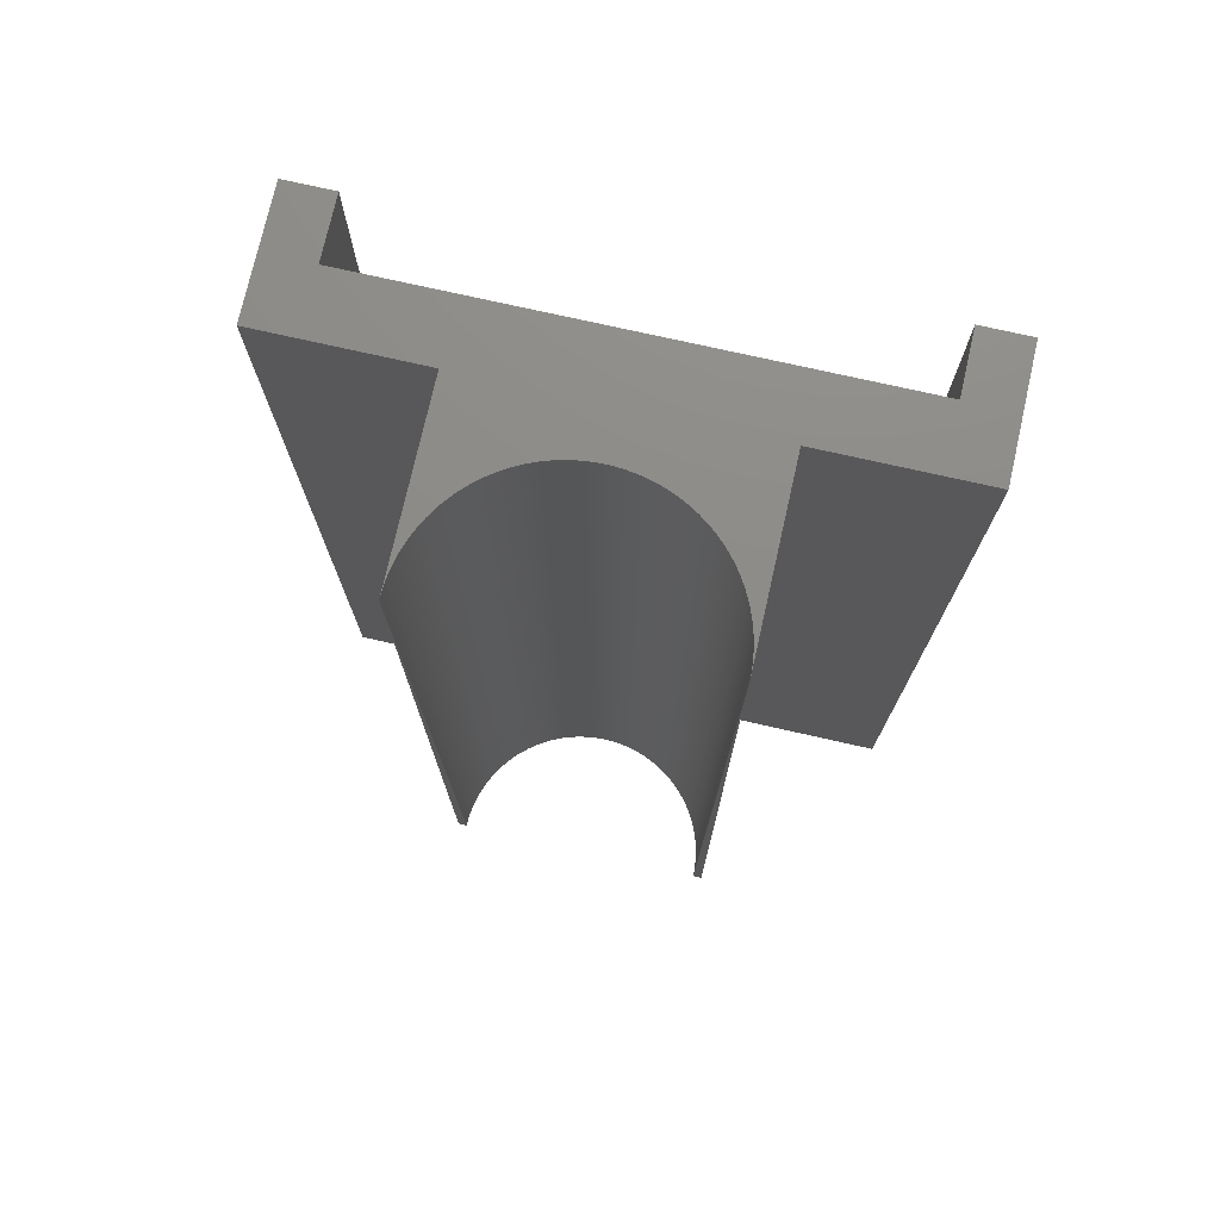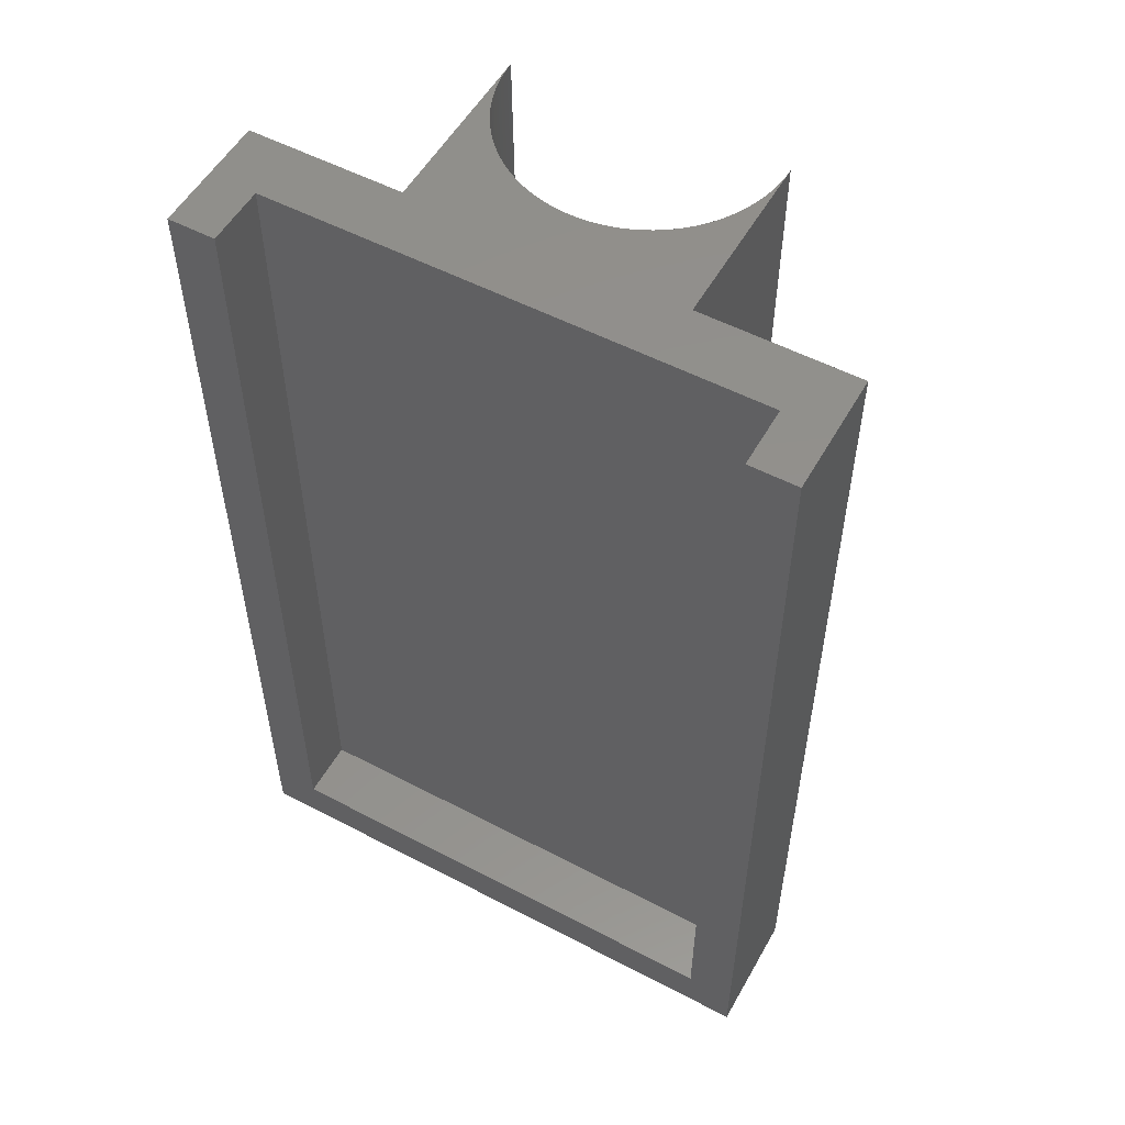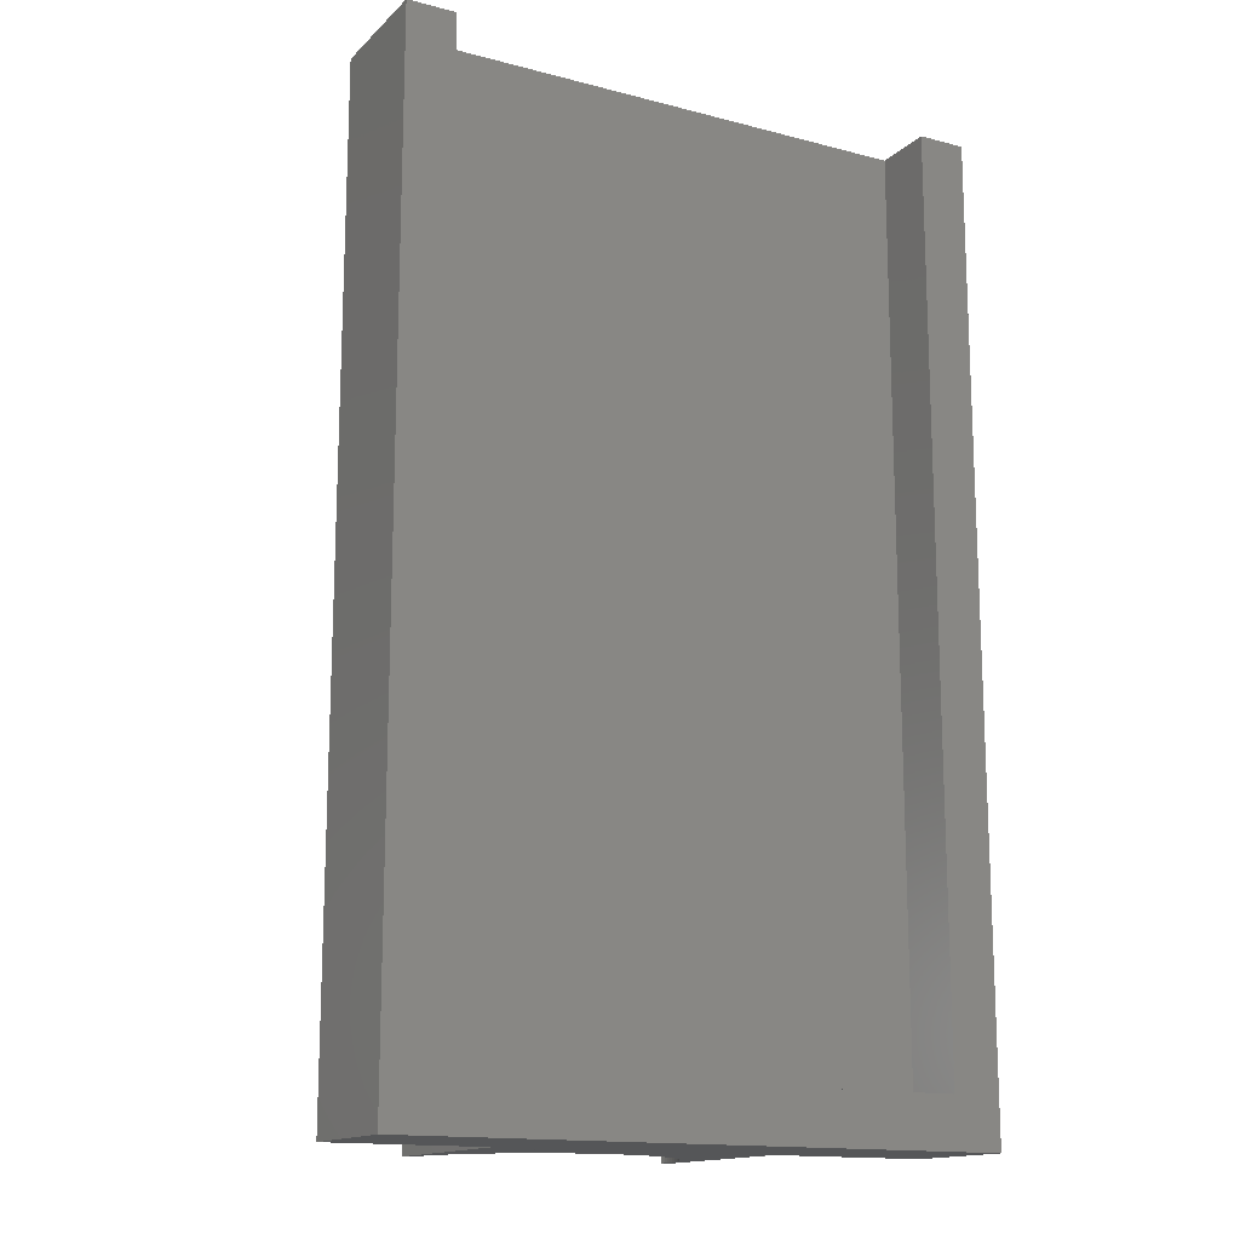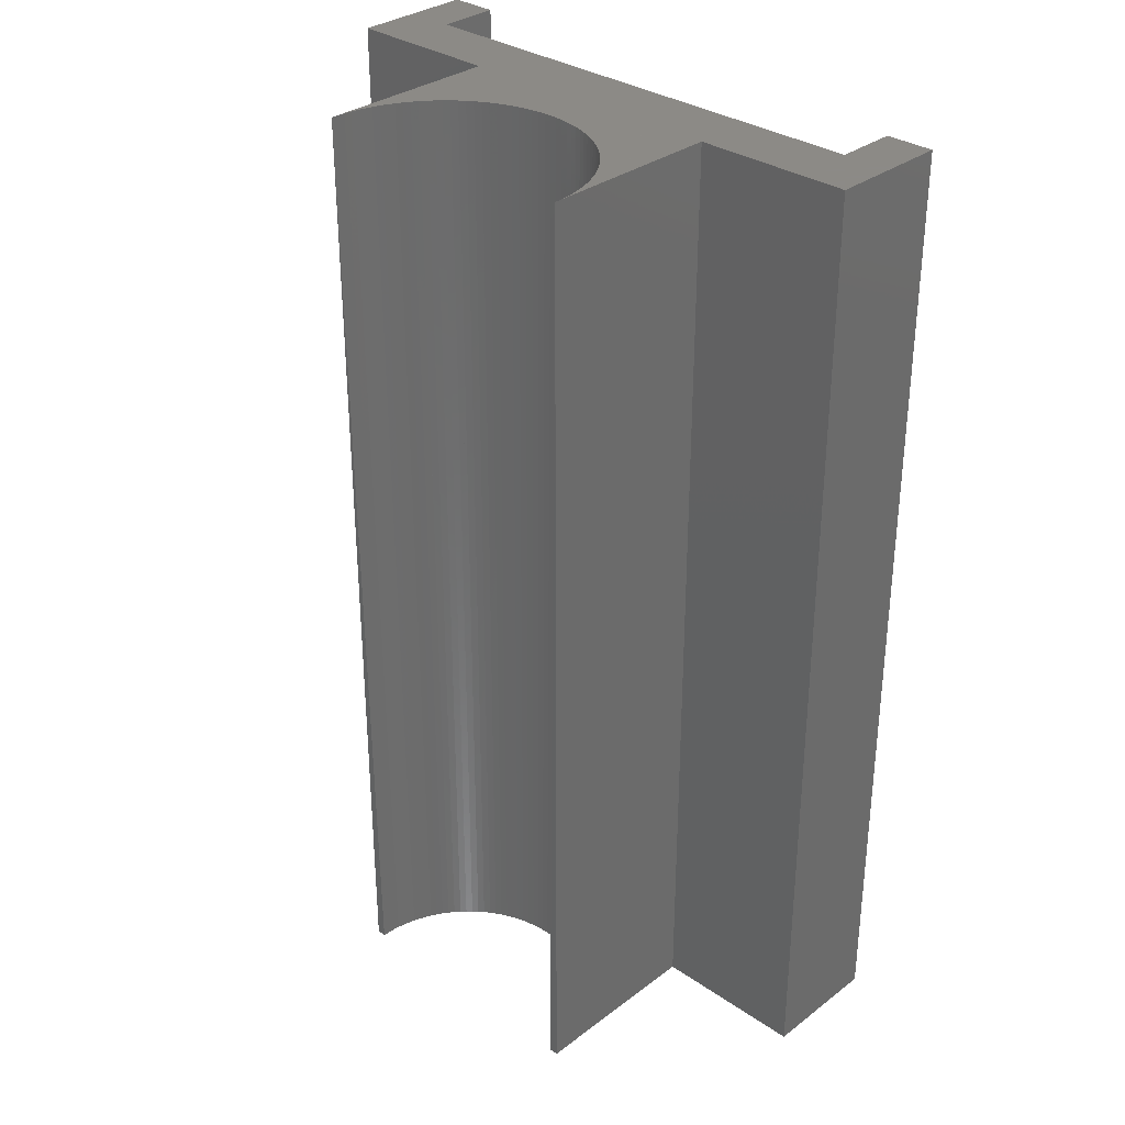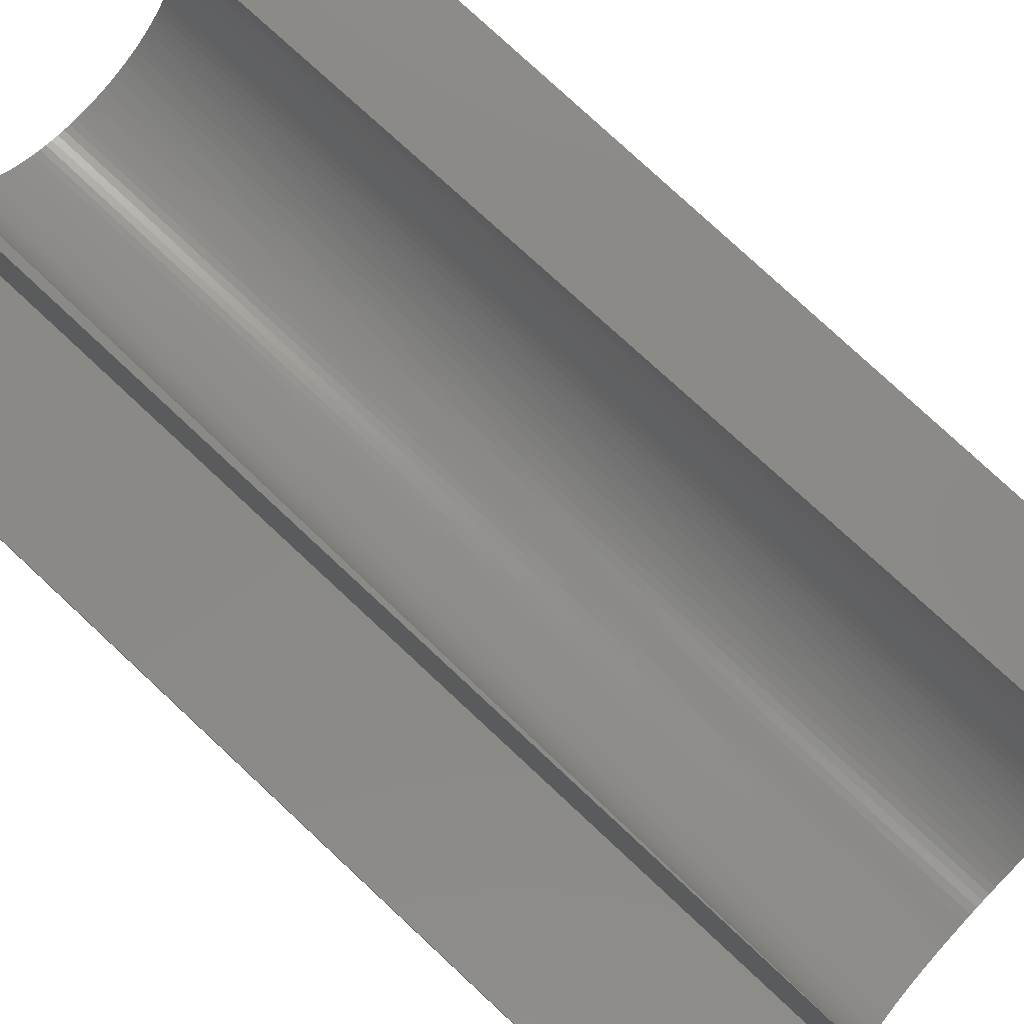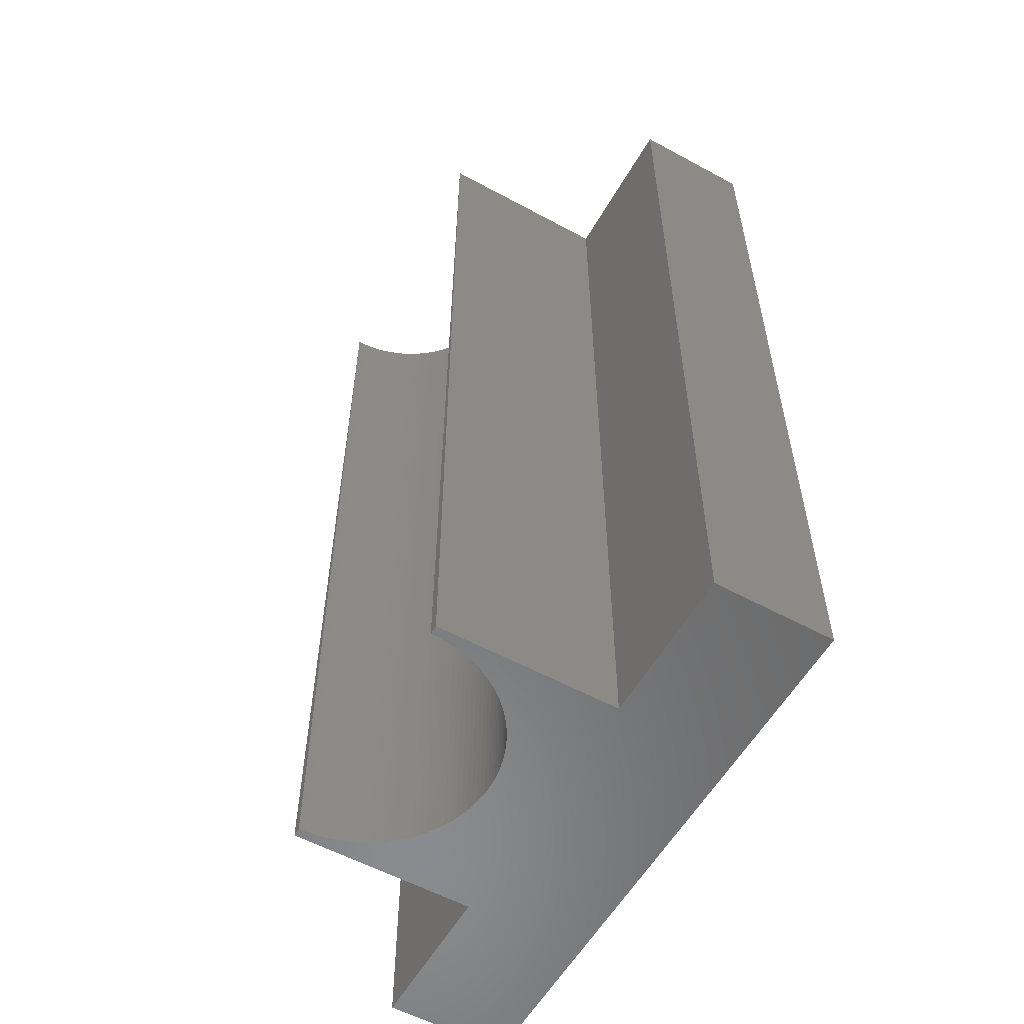
<metadata>
{"format":"stl","ext":"stl","renderer":"f3d","projection":"perspective","resolution":1024,"background":"white","views":[{"elev":75.2,"azim":-167.3,"up":"+Z"},{"elev":54.0,"azim":29.1,"up":"+Z"},{"elev":-15.1,"azim":-28.9,"up":"+Z"},{"elev":32.2,"azim":-136.3,"up":"+Z"},{"elev":79.4,"azim":-47.1,"up":"+Y"},{"elev":-56.8,"azim":-119.5,"up":"+Z"}]}
</metadata>
<code>
# stl→obj: 158 verts, 528 faces
v -5.625 2.5 0
v -5.625 10 39
v -5.625 10 0
v -5.625 2.5 39
v 5.625 10 39
v 12 2.5 39
v 10.05 0 39
v 12 -2.5 39
v 5.625 2.5 39
v 5.617 9.706 39
v 5.594 9.412 39
v 5.556 9.12 39
v 5.502 8.831 39
v 5.433 8.544 39
v 5.35 8.262 39
v 5.251 7.984 39
v 5.139 7.712 39
v 5.012 7.446 39
v 4.871 7.188 39
v 4.718 6.936 39
v 4.717 6.936 39
v 4.551 6.694 39
v 4.371 6.46 39
v 4.18 6.236 39
v 3.977 6.023 39
v 3.764 5.82 39
v 3.54 5.629 39
v 3.306 5.449 39
v 3.064 5.283 39
v 3.064 5.282 39
v 2.812 5.129 39
v 2.554 4.988 39
v 2.288 4.861 39
v 2.016 4.749 39
v 1.738 4.65 39
v 1.456 4.567 39
v 1.169 4.498 39
v 0.8799 4.444 39
v 0.588 4.406 39
v 0.5879 4.406 39
v 0.2944 4.383 39
v 3.521e-05 4.375 39
v 0 4.375 39
v -3.521e-05 4.375 39
v -0.2944 4.383 39
v -0.5879 4.406 39
v -0.588 4.406 39
v -0.8799 4.444 39
v -1.169 4.498 39
v -1.456 4.567 39
v -1.738 4.65 39
v -2.016 4.749 39
v -2.288 4.861 39
v -2.554 4.988 39
v -2.812 5.129 39
v -3.306 5.449 39
v -3.54 5.629 39
v -3.764 5.82 39
v -3.977 6.023 39
v -4.18 6.236 39
v -4.371 6.46 39
v -4.551 6.694 39
v -4.871 7.188 39
v -5.012 7.446 39
v -5.139 7.712 39
v -5.251 7.984 39
v -5.35 8.262 39
v -5.502 8.831 39
v -5.433 8.544 39
v -5.594 9.412 39
v -5.556 9.12 39
v -5.617 9.706 39
v -4.718 6.936 39
v -4.717 6.936 39
v -3.064 5.283 39
v -3.064 5.282 39
v -10.05 0 39
v -12 2.5 39
v -12 -2.5 39
v -10.05 -2.5 39
v 10.05 -2.5 39
v 5.625 10 0
v 5.625 2.5 0
v 5.25 10 0
v -5.25 10 0
v 12 -2.5 0
v 12 2.5 0
v 5.071 8.641 0
v 5.243 9.725 0
v 5.221 9.451 0
v 5.185 9.179 0
v 5.135 8.908 0
v 4.993 8.378 0
v 4.901 8.119 0
v 4.796 7.865 0
v 4.678 7.617 0
v 4.678 7.616 0
v 4.547 7.375 0
v 4.403 7.141 0
v 4.247 6.914 0
v 4.08 6.696 0
v 3.902 6.487 0
v 3.712 6.288 0
v 3.513 6.098 0
v 3.304 5.92 0
v 3.086 5.753 0
v 2.859 5.597 0
v 2.625 5.453 0
v 2.384 5.322 0
v 2.383 5.322 0
v 2.135 5.204 0
v 1.881 5.099 0
v 1.622 5.007 0
v 1.359 4.929 0
v 1.092 4.865 0
v 0.8213 4.815 0
v 0.5488 4.779 0
v 0.2748 4.757 0
v 0 4.75 0
v 0.2747 4.757 0
v -0.2747 4.757 0
v -0.2748 4.757 0
v -0.5488 4.779 0
v -0.8213 4.815 0
v -1.092 4.865 0
v -1.359 4.929 0
v -1.622 5.007 0
v -1.881 5.099 0
v -2.135 5.204 0
v -2.383 5.322 0
v -2.384 5.322 0
v -2.859 5.597 0
v -3.513 6.098 0
v -3.304 5.92 0
v -4.403 7.141 0
v -4.247 6.914 0
v -4.678 7.616 0
v -4.547 7.375 0
v -4.678 7.617 0
v -5.135 8.908 0
v -5.071 8.641 0
v -5.185 9.179 0
v -5.243 9.725 0
v -5.221 9.451 0
v -4.993 8.378 0
v -4.901 8.119 0
v -4.796 7.865 0
v -4.08 6.696 0
v -3.902 6.487 0
v -3.712 6.288 0
v -3.086 5.753 0
v -2.625 5.453 0
v -12 -2.5 0
v -12 2.5 0
v -10.05 -2.5 1.995
v 10.05 -2.5 1.995
v -10.05 0 1.995
v 10.05 0 1.995
f 1 2 3
f 2 1 4
f 5 5 5
f 6 7 8
f 9 7 6
f 10 5 5
f 5 10 9
f 11 9 10
f 11 9 11
f 11 9 11
f 12 9 11
f 13 9 12
f 13 9 13
f 14 9 13
f 14 9 14
f 15 9 14
f 15 9 15
f 15 9 15
f 16 9 15
f 17 9 16
f 17 9 17
f 17 9 17
f 18 9 17
f 19 9 18
f 19 9 19
f 20 9 19
f 21 9 20
f 22 9 21
f 22 9 22
f 22 9 22
f 23 9 22
f 23 9 23
f 24 9 23
f 25 9 24
f 25 9 25
f 25 9 25
f 26 9 25
f 27 9 26
f 27 9 27
f 28 9 27
f 28 9 28
f 28 9 28
f 29 9 28
f 30 9 29
f 31 9 30
f 31 9 31
f 32 9 31
f 33 9 32
f 33 9 33
f 33 9 33
f 34 9 33
f 35 9 34
f 35 9 35
f 35 9 35
f 36 9 35
f 36 9 36
f 37 9 36
f 37 9 37
f 38 9 37
f 39 9 38
f 39 9 39
f 40 9 39
f 41 9 40
f 42 9 41
f 43 9 42
f 9 43 4
f 4 43 44
f 4 44 45
f 4 45 46
f 4 46 47
f 4 47 47
f 4 47 48
f 4 48 49
f 4 49 49
f 4 49 50
f 4 50 50
f 4 50 51
f 4 51 51
f 4 51 51
f 4 51 52
f 4 53 53
f 4 53 54
f 4 55 55
f 4 56 57
f 4 57 58
f 4 59 60
f 4 61 61
f 4 62 62
f 4 63 64
f 4 65 65
f 4 65 66
f 4 67 67
f 68 69 69
f 70 71 70
f 2 2 2
f 2 2 72
f 4 72 2
f 4 70 72
f 4 70 70
f 4 71 70
f 4 68 71
f 4 68 68
f 4 69 68
f 4 67 69
f 4 67 67
f 67 4 66
f 65 4 65
f 65 4 64
f 63 4 63
f 4 73 63
f 4 74 73
f 4 62 74
f 4 62 62
f 62 4 61
f 61 4 60
f 59 4 59
f 4 59 59
f 4 58 59
f 57 4 57
f 56 4 56
f 4 56 56
f 4 75 56
f 4 76 75
f 4 55 76
f 55 4 54
f 53 4 53
f 53 4 52
f 9 4 7
f 4 77 7
f 78 77 4
f 79 77 78
f 77 79 80
f 8 7 81
f 9 82 5
f 82 9 83
f 82 5 5
f 5 82 84
f 85 2 2
f 2 85 3
f 86 83 87
f 88 82 83
f 82 89 84
f 82 89 89
f 82 89 89
f 82 90 89
f 82 91 90
f 82 91 91
f 82 91 91
f 82 92 91
f 82 92 92
f 82 88 92
f 82 88 88
f 83 93 88
f 83 94 93
f 83 94 94
f 83 94 94
f 83 95 94
f 83 96 95
f 83 96 96
f 83 97 96
f 83 98 97
f 83 98 98
f 83 99 98
f 83 99 99
f 83 100 99
f 83 101 100
f 83 101 101
f 83 102 101
f 83 102 102
f 83 102 102
f 83 103 102
f 83 104 103
f 83 104 104
f 83 104 104
f 83 105 104
f 83 105 105
f 83 106 105
f 83 107 106
f 83 107 107
f 83 108 107
f 83 108 108
f 83 109 108
f 83 110 109
f 83 110 110
f 83 111 110
f 1 83 86
f 83 112 111
f 83 112 112
f 83 112 112
f 83 113 112
f 83 114 113
f 83 114 114
f 83 115 114
f 83 115 115
f 83 116 115
f 83 116 116
f 83 116 116
f 83 117 116
f 83 118 117
f 83 118 118
f 119 83 1
f 83 120 118
f 83 119 120
f 119 1 121
f 121 1 122
f 122 1 122
f 122 1 123
f 123 1 124
f 124 1 124
f 124 1 124
f 124 1 125
f 125 1 125
f 125 1 126
f 126 1 126
f 126 1 127
f 127 1 128
f 128 1 128
f 128 1 128
f 128 1 129
f 129 1 130
f 1 131 130
f 130 1 130
f 1 132 132
f 1 133 134
f 1 133 133
f 1 135 136
f 1 137 138
f 1 139 139
f 3 140 141
f 3 142 140
f 3 142 142
f 3 143 144
f 3 143 143
f 143 3 143
f 142 3 144
f 142 3 142
f 140 3 140
f 141 3 141
f 3 141 1
f 145 1 141
f 146 1 145
f 146 1 146
f 146 1 146
f 147 1 146
f 139 1 147
f 137 1 139
f 138 1 138
f 135 1 138
f 135 1 135
f 148 1 136
f 148 1 148
f 149 1 148
f 149 1 149
f 149 1 149
f 150 1 149
f 133 1 150
f 133 1 133
f 134 1 134
f 151 1 134
f 132 1 151
f 152 1 132
f 152 1 152
f 131 1 152
f 153 1 86
f 1 153 154
f 143 3 85
f 153 78 154
f 78 153 79
f 8 87 6
f 87 8 86
f 87 9 6
f 9 87 83
f 1 78 4
f 78 1 154
f 79 155 80
f 155 153 156
f 153 155 79
f 156 8 81
f 156 86 8
f 86 156 153
f 103 25 25
f 25 103 104
f 128 52 51
f 52 128 128
f 65 147 65
f 147 65 139
f 101 22 101
f 22 101 23
f 94 16 94
f 16 94 17
f 104 27 26
f 27 104 104
f 2 143 143
f 143 2 72
f 59 150 149
f 150 59 59
f 124 48 124
f 48 124 49
f 101 22 100
f 22 101 22
f 92 13 91
f 13 92 13
f 120 43 42
f 43 120 119
f 74 135 135
f 135 74 62
f 61 149 149
f 149 61 60
f 132 76 152
f 76 132 75
f 125 49 124
f 49 125 49
f 84 5 5
f 5 84 89
f 102 23 101
f 23 102 23
f 98 19 97
f 19 98 19
f 95 17 17
f 17 95 96
f 90 11 89
f 11 90 11
f 90 11 11
f 11 90 91
f 94 15 94
f 15 94 16
f 88 14 88
f 14 88 15
f 104 26 25
f 26 104 104
f 109 32 31
f 32 109 110
f 118 41 40
f 41 118 118
f 118 42 41
f 42 118 120
f 72 143 143
f 143 72 70
f 2 85 2
f 85 2 143
f 68 140 142
f 140 68 68
f 66 146 146
f 146 66 65
f 67 145 141
f 145 67 67
f 63 138 137
f 138 63 63
f 60 149 149
f 149 60 59
f 152 55 131
f 55 152 55
f 125 49 125
f 49 125 50
f 119 44 43
f 44 119 121
f 126 50 125
f 50 126 50
f 99 21 99
f 21 99 22
f 99 20 98
f 20 99 21
f 102 23 102
f 23 102 24
f 97 18 96
f 18 97 19
f 96 17 96
f 17 96 18
f 95 17 94
f 17 95 17
f 89 5 89
f 5 89 10
f 89 10 89
f 10 89 11
f 91 11 91
f 11 91 12
f 91 12 91
f 12 91 13
f 88 14 92
f 14 88 14
f 92 13 92
f 13 92 14
f 93 15 88
f 15 93 15
f 93 15 15
f 15 93 94
f 105 28 27
f 28 105 105
f 105 28 28
f 28 105 106
f 107 30 29
f 30 107 108
f 110 33 32
f 33 110 110
f 114 36 35
f 36 114 114
f 115 37 37
f 37 115 116
f 110 33 33
f 33 110 111
f 112 34 33
f 34 112 112
f 117 40 39
f 40 117 118
f 70 144 143
f 144 70 70
f 70 142 142
f 142 70 71
f 71 142 142
f 142 71 68
f 67 146 146
f 146 67 66
f 68 140 140
f 140 68 69
f 64 137 139
f 137 64 63
f 65 139 139
f 139 65 64
f 62 148 136
f 148 62 62
f 134 57 56
f 57 134 134
f 129 53 53
f 53 129 130
f 121 45 44
f 45 121 122
f 122 46 45
f 46 122 122
f 126 50 126
f 50 126 51
f 100 22 99
f 22 100 22
f 98 19 98
f 19 98 20
f 102 24 102
f 24 102 25
f 103 25 102
f 25 103 25
f 104 27 27
f 27 104 105
f 108 31 31
f 31 108 109
f 108 31 30
f 31 108 108
f 106 28 28
f 28 106 107
f 107 29 28
f 29 107 107
f 116 39 38
f 39 116 116
f 116 38 37
f 38 116 116
f 114 36 36
f 36 114 115
f 115 37 36
f 37 115 115
f 112 35 35
f 35 112 113
f 112 35 34
f 35 112 112
f 111 33 33
f 33 111 112
f 116 39 39
f 39 116 117
f 70 144 70
f 144 70 142
f 69 141 140
f 141 69 69
f 65 147 146
f 147 65 65
f 69 141 141
f 141 69 67
f 62 136 135
f 136 62 62
f 61 149 148
f 149 61 61
f 62 148 148
f 148 62 61
f 134 57 57
f 57 134 133
f 152 55 152
f 55 152 76
f 129 53 128
f 53 129 53
f 128 52 128
f 52 128 53
f 124 48 47
f 48 124 124
f 122 47 46
f 47 122 123
f 123 47 47
f 47 123 124
f 127 51 126
f 51 127 51
f 127 51 51
f 51 127 128
f 113 35 35
f 35 113 114
f 67 145 67
f 145 67 146
f 73 135 138
f 135 73 74
f 63 138 138
f 138 63 73
f 132 75 132
f 75 132 56
f 133 58 57
f 58 133 133
f 130 54 53
f 54 130 130
f 131 54 130
f 54 131 55
f 151 56 132
f 56 151 56
f 151 56 56
f 56 151 134
f 133 58 133
f 58 133 59
f 150 59 133
f 59 150 59
f 80 157 77
f 157 80 155
f 156 7 158
f 7 156 81
f 157 7 77
f 7 157 158
f 157 156 158
f 156 157 155

</code>
